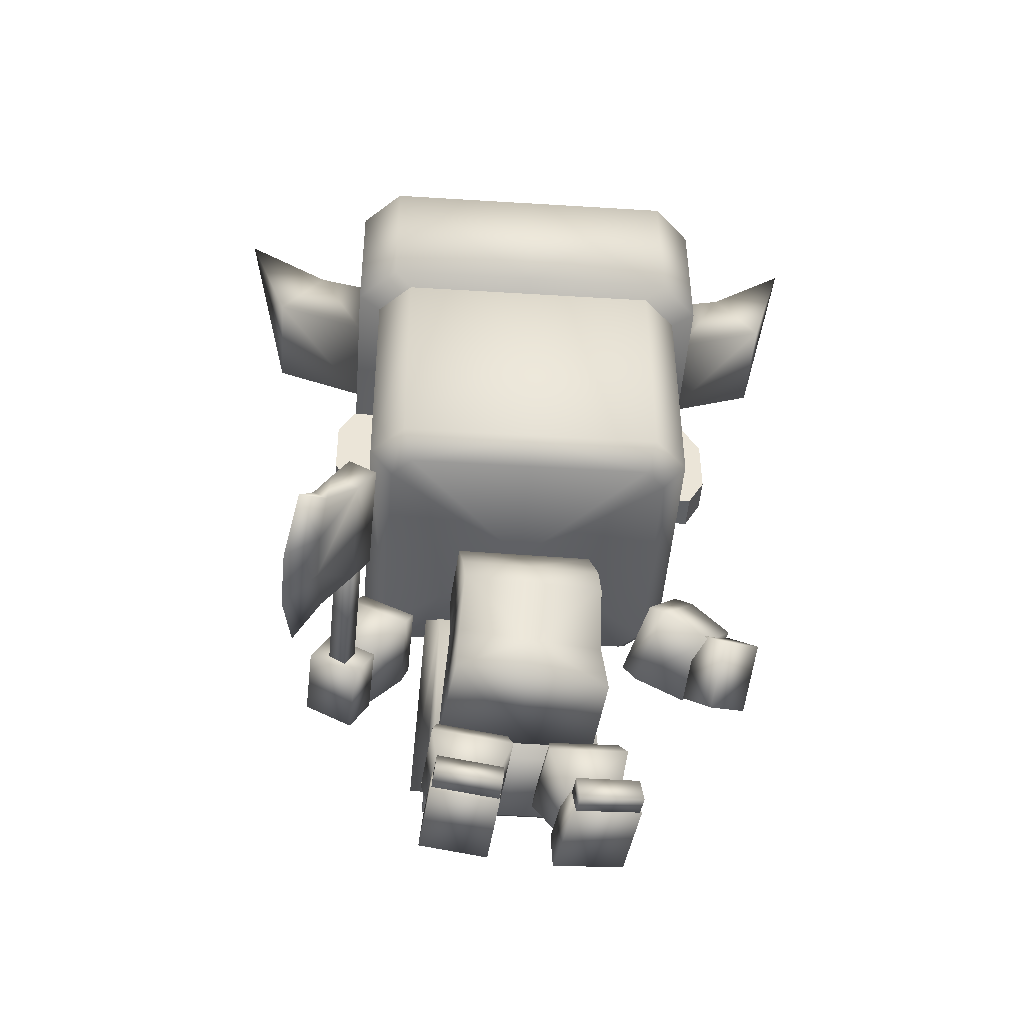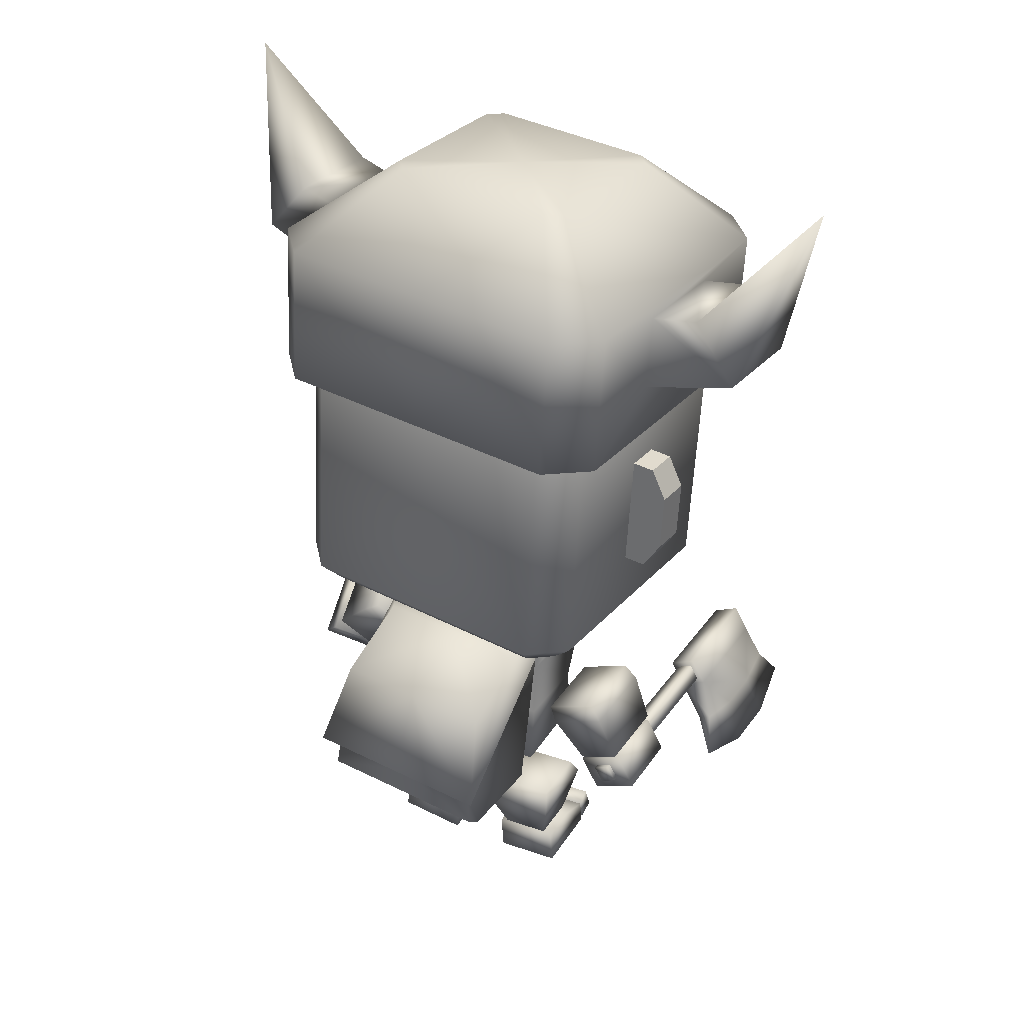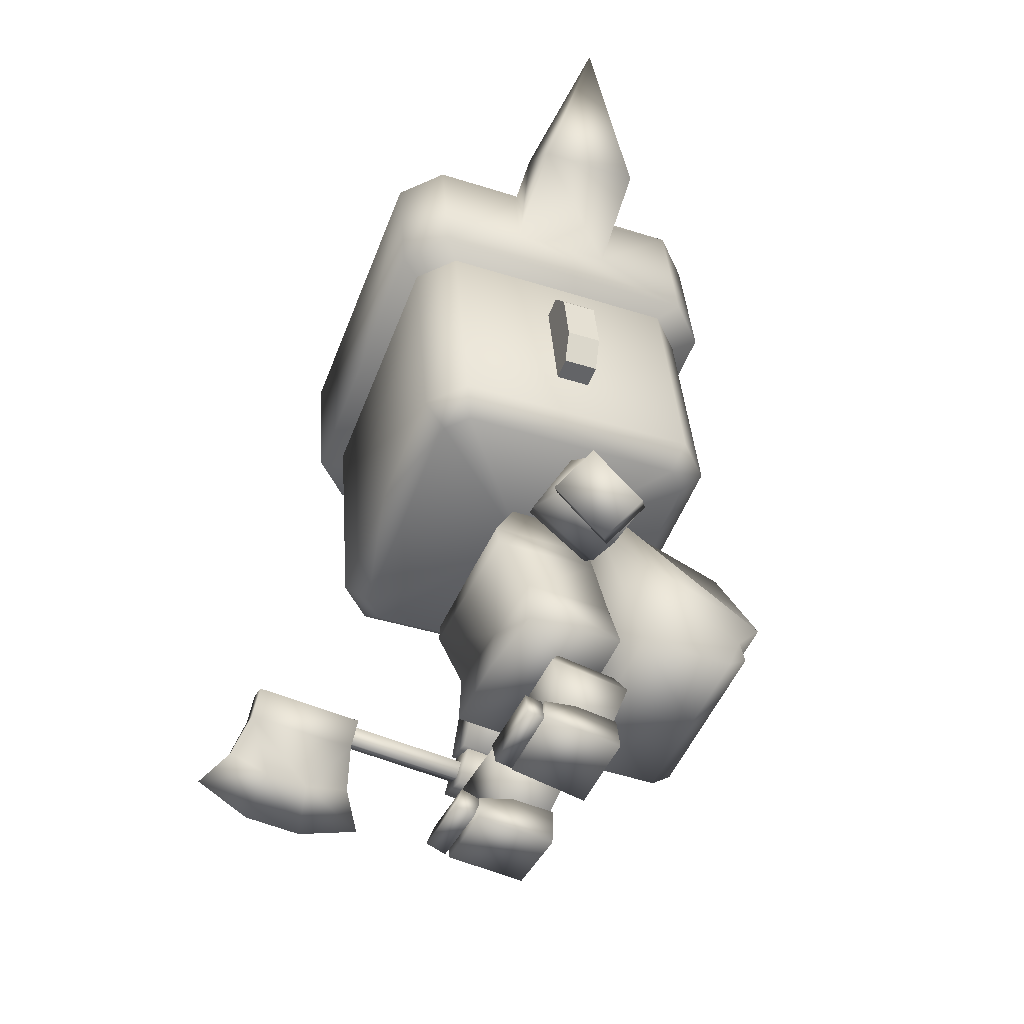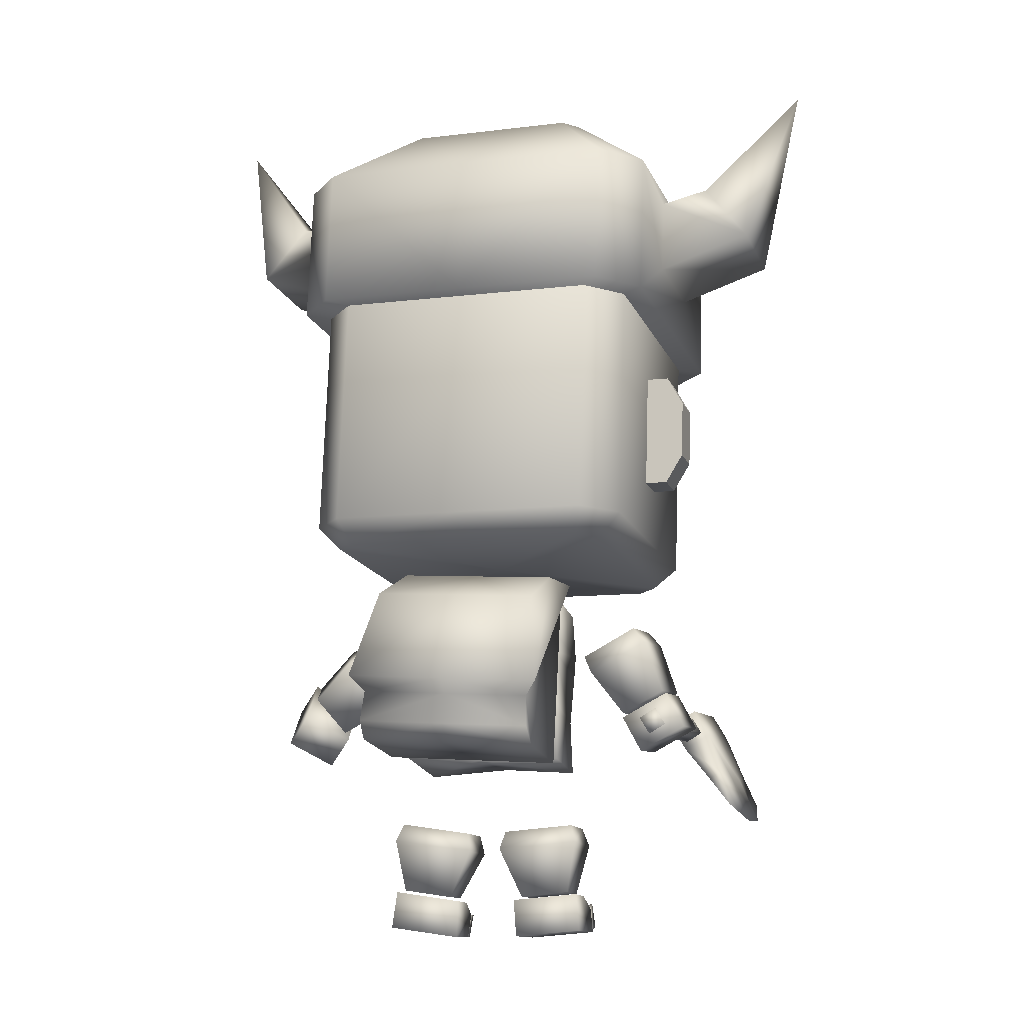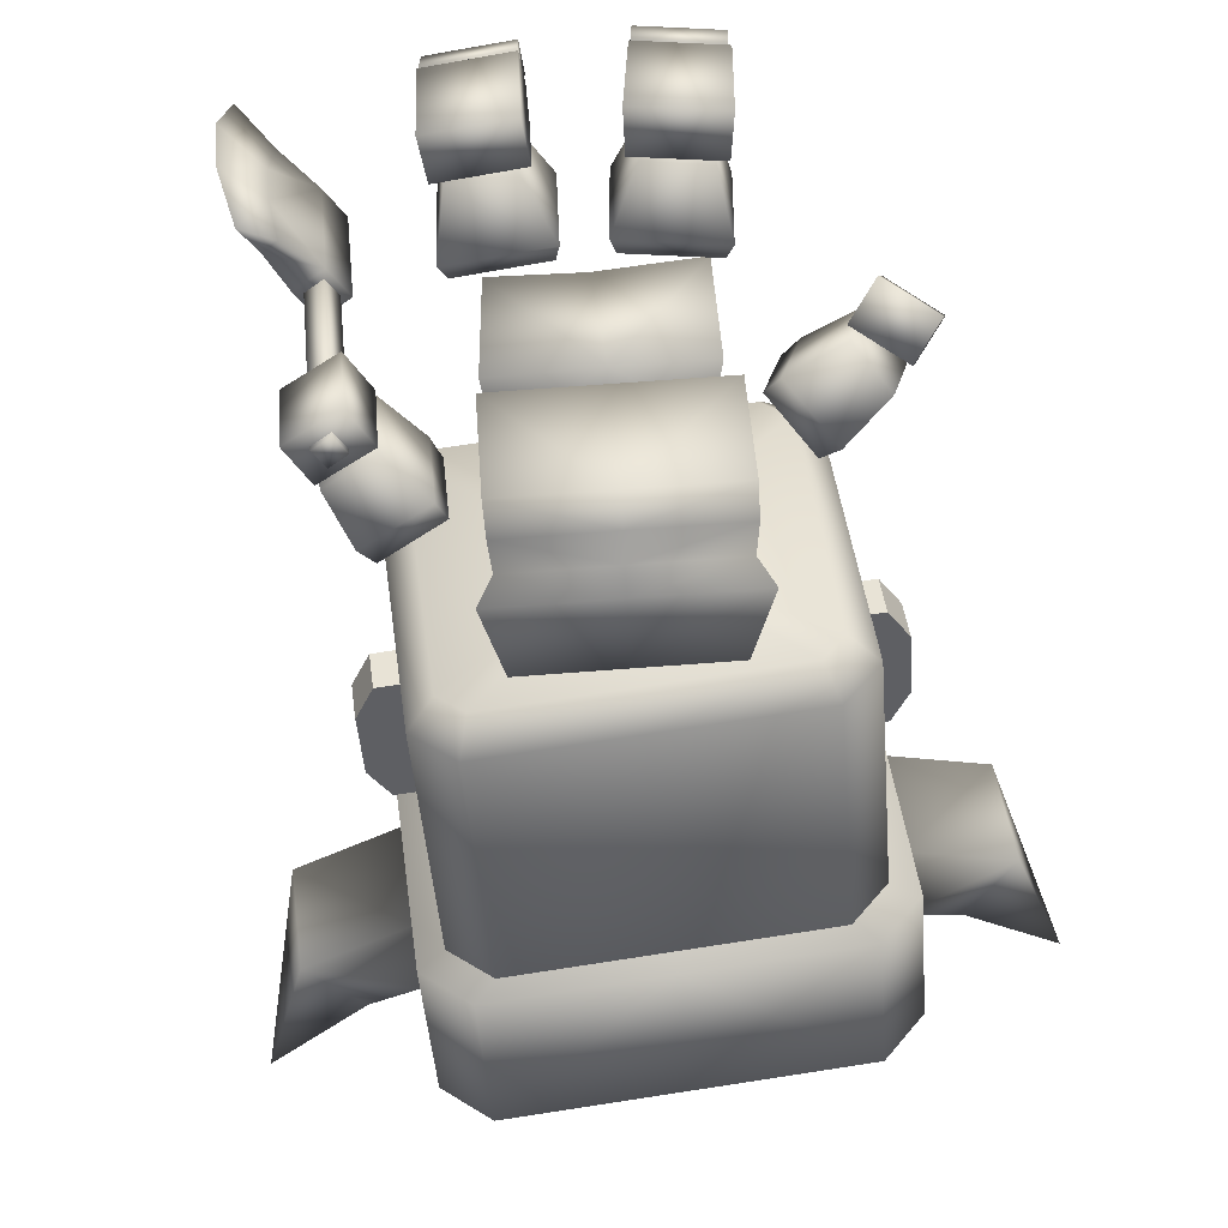
<metadata>
{"format":"obj","ext":"obj","renderer":"f3d","projection":"perspective","resolution":1024,"background":"white","views":[{"elev":-50.5,"azim":-11.4,"up":"+Y"},{"elev":36.4,"azim":-153.4,"up":"+Y"},{"elev":-51.9,"azim":61.9,"up":"+Y"},{"elev":-11.8,"azim":-169.3,"up":"+Y"},{"elev":-48.4,"azim":5.5,"up":"+Z"}]}
</metadata>
<code>
o Mesh_objheadusOBJexport
v 0.2369 0.5127 1.88
v 0.2055 0.6686 1.896
v 0.2054 0.634 2.15
v 0.2211 0.4785 2.156
v 0.184 1.011 1.972
v -0.008892 1 1.96
v -0.02092 0.9738 2.17
v 0.1719 0.9851 2.183
v -0.009073 0.4966 2.159
v 0.0263 0.5004 1.867
v -8.2e-05 0.6339 2.15
v -0.007019 0.7836 2.233
v 0.1914 0.79 2.239
v 0.198 0.8396 1.934
v 1.6e-05 0.6685 1.896
v 0.001392 0.8342 1.929
v 0.6598 0.692 2.199
v 0.6478 0.5791 2.045
v 0.5835 0.652 1.997
v 0.5955 0.7648 2.15
v 0.4674 0.5873 2.053
v 0.5318 0.5144 2.102
v 0.5437 0.6272 2.255
v 0.4794 0.7001 2.207
v 0.586 0.7641 2.172
v 0.5094 0.6667 2.22
v 0.4706 0.6063 2.028
v 0.5472 0.7037 1.98
v 0.337 0.6757 2.021
v 0.3795 0.7419 2.231
v 0.4849 0.8732 2.166
v 0.3005 0.7108 2.027
v 0.3393 0.7712 2.218
v 0.4424 0.807 1.956
v 0.3971 0.8337 1.967
v 0.4359 0.8941 2.158
v 0.2896 0.02273 2.204
v 0.117 -0.002962 2.204
v 0.1155 -0.004117 2.156
v 0.2884 0.02125 2.156
v 0.106 0.06173 2.156
v 0.1063 0.0625 2.209
v 0.2798 0.08854 2.204
v 0.2802 0.08764 2.156
v 0.1008 -0.006358 1.936
v 0.1114 -0.004816 2.152
v 0.1016 0.06227 2.152
v 0.09647 0.09534 2.057
v 0.2847 0.08953 2.152
v 0.2947 0.02245 2.152
v 0.2944 0.02135 1.936
v 0.2796 0.1226 2.056
v 0.09597 0.09686 1.936
v 0.2791 0.1241 1.936
v 0.1193 0.1093 2.075
v 0.05466 0.2405 2.122
v 0.05369 0.2392 1.893
v 0.1188 0.1086 1.936
v 0.2539 0.1287 1.936
v 0.2747 0.2721 1.892
v 0.2567 0.3203 1.922
v 0.0621 0.2913 1.922
v 0.06267 0.2923 2.094
v 0.2757 0.2734 2.121
v 0.2543 0.1294 2.075
v 0.2573 0.3212 2.093
v -0.2113 0.5018 1.862
v -0.2114 0.4836 2.152
v -0.2055 0.6337 2.15
v -0.2054 0.6685 1.896
v -0.2018 0.9887 1.947
v -0.2138 0.9625 2.158
v -0.2058 0.7783 2.226
v -0.1977 0.8283 1.923
v -0.605 0.5958 2
v -0.5543 0.6919 1.998
v -0.5382 0.6797 1.808
v -0.5889 0.5836 1.81
v -0.411 0.613 1.823
v -0.4616 0.5169 1.825
v -0.4777 0.5291 2.015
v -0.4271 0.6252 2.013
v -0.5499 0.7013 2.006
v -0.5292 0.6863 1.803
v -0.4128 0.6252 1.82
v -0.4334 0.6401 2.023
v -0.3215 0.7445 1.809
v -0.3441 0.761 2.031
v -0.5031 0.8426 2.008
v -0.3013 0.7908 1.817
v -0.322 0.8058 2.02
v -0.4805 0.8261 1.785
v -0.4482 0.8679 1.795
v -0.4689 0.8829 1.998
v -0.2686 0.02771 2.209
v -0.2679 0.01267 2.153
v -0.08918 -0.002632 2.16
v -0.0898 0.01241 2.215
v -0.08334 0.05909 2.143
v -0.08396 0.07414 2.199
v -0.2623 0.09252 2.19
v -0.2621 0.07436 2.137
v -0.07745 -0.004192 1.931
v -0.07427 0.09629 2.053
v -0.08045 0.06167 2.148
v -0.08621 -0.005893 2.147
v -0.2648 0.07745 2.142
v -0.2706 0.009888 2.141
v -0.2631 0.01174 1.925
v -0.2587 0.1121 2.047
v -0.2543 0.1153 1.926
v -0.06991 0.09948 1.932
v -0.09853 0.1086 2.071
v -0.09344 0.1098 1.932
v -0.03527 0.2448 1.893
v -0.04383 0.2429 2.121
v -0.2294 0.1214 1.927
v -0.2577 0.2638 1.885
v -0.2438 0.3126 1.915
v -0.04789 0.2959 1.922
v -0.05415 0.2944 2.094
v -0.2663 0.2619 2.114
v -0.2345 0.1202 2.066
v -0.2501 0.3112 2.087
v 0.4266 1.127 1.788
v 0.3766 1.13 1.724
v 0.4099 1.199 1.668
v 0.4926 1.194 1.774
v 0.03444 1.623 1.653
v 0.4015 1.627 1.699
v 0.04277 1.196 1.622
v 0.02612 2.051 1.683
v 0.3932 2.055 1.729
v 0.3575 2.114 1.794
v 0.4074 2.111 1.858
v 0.476 2.049 1.835
v 0.3993 1.571 2.486
v 0.4843 1.621 1.805
v 0.391 1.999 2.517
v 0.329 2.064 2.487
v 0.2649 2.06 2.537
v 0.2846 1.991 2.599
v -0.07412 1.559 2.523
v 0.293 1.563 2.569
v -0.08244 1.987 2.553
v 0.4076 1.143 2.456
v 0.284 1.076 2.466
v 0.3482 1.08 2.417
v 0.3013 1.135 2.538
v -0.06579 1.132 2.492
v -0.3243 1.192 1.576
v -0.3326 1.62 1.607
v -0.3045 1.123 1.639
v -0.3687 1.118 1.688
v -0.4306 1.184 1.658
v -0.524 1.561 2.37
v -0.439 1.612 1.689
v -0.5157 1.134 2.34
v -0.3878 2.102 1.759
v -0.3237 2.107 1.709
v -0.341 2.047 1.637
v -0.4473 2.039 1.719
v -0.5323 1.989 2.401
v -0.4163 2.052 2.451
v -0.4663 2.056 2.387
v -0.4495 1.983 2.507
v -0.4412 1.555 2.476
v -0.4471 1.072 2.317
v -0.3972 1.068 2.381
v -0.4329 1.128 2.446
v -0.01026 1.099 2.052
v 0.03604 1.127 1.681
v -0.05658 1.072 2.424
v -0.02941 2.083 2.123
v -0.07573 2.056 2.494
v 0.0169 2.111 1.752
v 0.5027 1.337 2.183
v 0.5148 1.344 2.086
v 0.5449 1.583 2.206
v 0.557 1.59 2.109
v 0.3614 1.663 2.189
v 0.3734 1.67 2.092
v 0.4963 1.665 2.206
v 0.5084 1.672 2.109
v 0.548 1.419 2.195
v 0.5601 1.426 2.098
v 0.3677 1.335 2.166
v 0.3798 1.342 2.069
v -0.3973 1.334 1.972
v -0.4094 1.327 2.068
v -0.5808 1.414 1.955
v -0.5929 1.407 2.051
v -0.5386 1.661 1.978
v -0.5507 1.654 2.075
v -0.4037 1.662 1.995
v -0.4157 1.655 2.092
v -0.584 1.578 1.966
v -0.5961 1.571 2.063
v -0.5323 1.333 1.955
v -0.5444 1.326 2.051
v 0.1947 0.8977 1.948
v -0.000825 0.8893 1.939
v -0.01339 0.8522 2.232
v -0.2118 0.8428 2.221
v 0.1832 0.861 2.241
v -0.1978 0.8807 1.93
f 188 178 177 187
f 178 186 185 177
f 180 184 183 179
f 184 182 181 183
f 186 180 179 185
f 183 177 185 179
f 181 187 177 183
f 184 178 188 182
f 180 186 178 184
f 197 193 199 191
f 193 195 189 199
f 196 194 200 190
f 194 198 192 200
f 191 192 198 197
f 193 194 196 195
f 197 198 194 193
f 199 200 192 191
f 189 190 200 199
f 1 2 3 4
f 5 6 7 8
f 10 1 4 9
f 4 3 11 9
f 205 203 12 13
f 205 13 14 201
f 2 1 10 15
f 14 13 3 2
f 201 202 6 5
f 2 15 16 14
f 13 12 11 3
f 17 18 19 20
f 21 19 18 22
f 23 22 18 17
f 24 21 22 23
f 20 19 21 24
f 23 17 20 24
f 25 26 27 28
f 29 27 26 30
f 31 30 26 25
f 32 29 30 33
f 28 27 29 34
f 35 34 29 32
f 34 31 25 28
f 33 30 31 36
f 36 31 34 35
f 35 32 33 36
f 37 38 39 40
f 41 39 38 42
f 43 42 38 37
f 44 41 42 43
f 40 39 41 44
f 43 37 40 44
f 45 46 47 48
f 49 47 46 50
f 51 50 46 45
f 52 49 50 51
f 48 47 49 52
f 51 45 53 54
f 52 54 53 48
f 45 48 53
f 54 52 51
f 55 56 57 58
f 59 58 57 60
f 61 60 57 62
f 62 57 56 63
f 64 56 55 65
f 65 55 58 59
f 63 56 64 66
f 60 64 65 59
f 66 64 60 61
f 63 66 61 62
f 67 68 69 70
f 71 72 7 6
f 68 67 10 9
f 68 9 11 69
f 204 73 12 203
f 204 206 74 73
f 10 67 70 15
f 74 70 69 73
f 206 71 6 202
f 70 74 16 15
f 73 69 11 12
f 75 76 77 78
f 79 80 78 77
f 81 75 78 80
f 82 81 80 79
f 76 82 79 77
f 81 82 76 75
f 83 84 85 86
f 87 88 86 85
f 89 83 86 88
f 90 91 88 87
f 84 92 87 85
f 93 90 87 92
f 92 84 83 89
f 91 94 89 88
f 94 93 92 89
f 93 94 91 90
f 95 96 97 98
f 99 100 98 97
f 101 95 98 100
f 102 101 100 99
f 96 102 99 97
f 101 102 96 95
f 103 104 105 106
f 107 108 106 105
f 109 103 106 108
f 110 109 108 107
f 104 110 107 105
f 109 111 112 103
f 110 104 112 111
f 103 112 104
f 111 109 110
f 113 114 115 116
f 117 118 115 114
f 119 120 115 118
f 120 121 116 115
f 122 123 113 116
f 123 117 114 113
f 121 124 122 116
f 118 117 123 122
f 124 119 118 122
f 121 120 119 124
f 125 126 127 128
f 129 130 127 131
f 129 132 133 130
f 134 135 136 133
f 137 138 136 139
f 140 141 142 139
f 143 144 142 145
f 138 137 146 128
f 147 148 146 149
f 143 150 149 144
f 129 131 151 152
f 153 154 155 151
f 156 157 155 158
f 159 160 161 162
f 129 152 161 132
f 157 156 163 162
f 164 165 163 166
f 143 145 166 167
f 168 169 170 158
f 143 167 170 150
f 158 155 154 168
f 154 171 168
f 153 171 154
f 131 127 126 172
f 126 171 172
f 125 171 126
f 128 146 148 125
f 148 171 125
f 147 171 148
f 150 170 169 173
f 169 171 173
f 168 171 169
f 162 163 165 159
f 165 174 159
f 164 174 165
f 145 142 141 175
f 141 174 175
f 140 174 141
f 139 136 135 140
f 135 174 140
f 134 174 135
f 132 161 160 176
f 160 174 176
f 159 174 160
f 175 174 164
f 173 171 147
f 164 166 145 175
f 147 149 150 173
f 176 174 134
f 172 171 153
f 153 151 131 172
f 134 133 132 176
f 158 170 167 156
f 166 163 156 167
f 162 161 152 157
f 151 155 157 152
f 149 146 137 144
f 139 142 144 137
f 133 136 138 130
f 128 127 130 138
f 8 7 203 205
f 8 205 201 5
f 14 16 202 201
f 72 204 203 7
f 72 71 206 204
f 74 206 202 16
o back_Object03
v 0.2152 0.9862 1.909
v -0.003155 0.9734 1.895
v 0.0302 0.4966 1.809
v 0.2726 0.5108 1.825
v 0.3096 0.7061 1.457
v 0.04263 0.6905 1.44
v 0.02271 0.9365 1.526
v 0.2447 0.9495 1.541
v 0.002897 1.027 1.752
v 0.2193 1.04 1.766
v 0.286 0.5835 1.498
v 0.04698 0.5696 1.482
v 0.04183 0.653 1.487
v 0.274 0.6666 1.502
v -0.002597 1.018 1.845
v 0.252 1.033 1.862
v 0.2885 0.5368 1.554
v 0.04609 0.5227 1.539
v -0.2215 0.9606 1.881
v -0.2122 0.4825 1.794
v -0.2243 0.6749 1.423
v -0.1993 0.9236 1.512
v -0.2135 1.015 1.738
v -0.192 0.5556 1.467
v -0.1903 0.6395 1.472
v -0.2572 1.003 1.829
v -0.1963 0.5085 1.523
f 207 208 209 210
f 211 212 213 214
f 214 213 215 216
f 217 218 219 220
f 220 219 212 211
f 216 215 221 222
f 208 207 222 221
f 223 224 218 217
f 210 209 224 223
f 220 207 210
f 211 214 216 222
f 207 220 211 222
f 220 210 223 217
f 225 226 209 208
f 227 228 213 212
f 228 229 215 213
f 230 231 219 218
f 231 227 212 219
f 229 232 221 215
f 232 225 208 221
f 233 230 218 224
f 226 233 224 209
f 226 225 231
f 227 232 229 228
f 225 232 227 231
f 231 230 233 226
o cap_Object01
v 0.03718 1.866 1.611
v 0.02937 2.266 1.639
v 0.4461 2.271 1.691
v 0.4539 1.87 1.663
v 0.2245 2.471 1.927
v 0.2583 2.469 1.97
v 0.5401 2.264 1.812
v 0.5167 1.997 2.041
v 0.5479 1.863 1.783
v 0.5125 2.211 2.056
v 0.4435 2.207 2.585
v 0.4774 2.19 2.337
v 0.2054 2.437 2.394
v 0.162 2.434 2.428
v 0.3228 2.198 2.679
v -0.08606 1.793 2.598
v 0.3306 1.798 2.65
v -0.09386 2.194 2.627
v -0.06777 2.432 2.399
v -0.03651 2.45 2.148
v -0.005261 2.469 1.898
v -0.02444 1.829 2.104
v 0.4513 1.807 2.557
v 0.4816 1.976 2.322
v 0.6083 2.223 2.356
v 0.7364 2.068 2.36
v 0.7715 2.088 2.079
v 0.6434 2.243 2.074
v 0.8758 2.575 2.271
v -0.3795 1.861 1.558
v -0.3873 2.262 1.587
v -0.2351 2.466 1.869
v -0.508 2.253 1.68
v -0.2784 2.463 1.903
v -0.5356 1.986 1.908
v -0.5397 2.2 1.924
v -0.5002 1.852 1.652
v -0.5748 2.179 2.205
v -0.6045 2.196 2.454
v -0.3313 2.432 2.327
v -0.5106 2.189 2.574
v -0.2976 2.429 2.37
v -0.5028 1.789 2.546
v -0.5967 1.796 2.425
v -0.5707 1.965 2.19
v -0.7069 2.209 2.191
v -0.8289 2.051 2.164
v -0.7938 2.072 1.882
v -0.6718 2.23 1.909
v -0.9524 2.556 2.042
f 234 235 236 237
f 238 239 240 236
f 241 242 240 243
f 243 240 244 245
f 246 247 248 244
f 249 250 248 251
f 251 248 247 252
f 247 253 252
f 246 253 247
f 244 240 239 246
f 239 253 246
f 238 253 239
f 254 253 238
f 238 236 235 254
f 249 255 250
f 256 255 242
f 245 244 256 257
f 244 248 250 256
f 250 255 256
f 236 240 242 237
f 242 255 237
f 257 256 242 241
f 255 234 237
f 258 245 257 259
f 259 257 241 260
f 260 241 243 261
f 261 243 245 258
f 259 262 258
f 260 262 259
f 261 262 260
f 258 262 261
f 234 263 264 235
f 265 264 266 267
f 268 269 266 270
f 269 271 272 266
f 273 272 274 275
f 249 251 274 276
f 251 252 275 274
f 275 252 253
f 273 275 253
f 272 273 267 266
f 267 273 253
f 265 267 253
f 254 265 253
f 265 254 235 264
f 249 276 255
f 277 270 255
f 271 278 277 272
f 272 277 276 274
f 276 277 255
f 264 263 270 266
f 270 263 255
f 278 268 270 277
f 263 234 255
f 279 280 278 271
f 280 281 268 278
f 281 282 269 268
f 282 279 271 269
f 280 279 283
f 281 280 283
f 282 281 283
f 279 282 283
o axe_Object02
v -0.5417 0.6478 2.594
v -0.5859 0.6737 2.588
v -0.6119 0.6292 2.588
v -0.5677 0.6033 2.594
v -0.4879 0.565 1.806
v -0.5322 0.5909 1.8
v -0.5062 0.6354 1.8
v -0.462 0.6095 1.806
v -0.5236 0.6562 2.643
v -0.5966 0.6989 2.634
v -0.6395 0.6254 2.633
v -0.5665 0.5827 2.643
v -0.6479 0.4909 2.665
v -0.6844 0.5123 2.661
v -0.6853 0.4846 2.542
v -0.6091 0.6107 2.332
v -0.5662 0.6843 2.333
v -0.4931 0.6416 2.342
v -0.536 0.568 2.341
v -0.6368 0.4575 2.429
v -0.6488 0.4633 2.547
v -0.6734 0.4789 2.425
v -0.6486 0.4951 2.307
v -0.6121 0.4737 2.312
v -0.7209 0.3508 2.405
v -0.6757 0.3929 2.246
v -0.724 0.4162 2.724
v -0.737 0.3585 2.564
f 284 285 286 287
f 288 287 286 289
f 289 286 285 290
f 284 291 290 285
f 291 284 287 288
f 288 289 290 291
f 292 293 294 295
f 296 295 294 297
f 294 298 297
f 299 294 293 300
f 300 293 292 301
f 301 292 295 302
f 303 302 295 304
f 298 294 299 305
f 302 299 300 301
f 306 299 302 307
f 302 303 307
f 303 308 309 307
f 309 306 307
f 310 296 297
f 304 296 310 311
f 306 305 299
f 311 310 297 298
f 296 304 295
f 306 309 308 305
f 304 311 308 303
f 305 308 311 298

</code>
